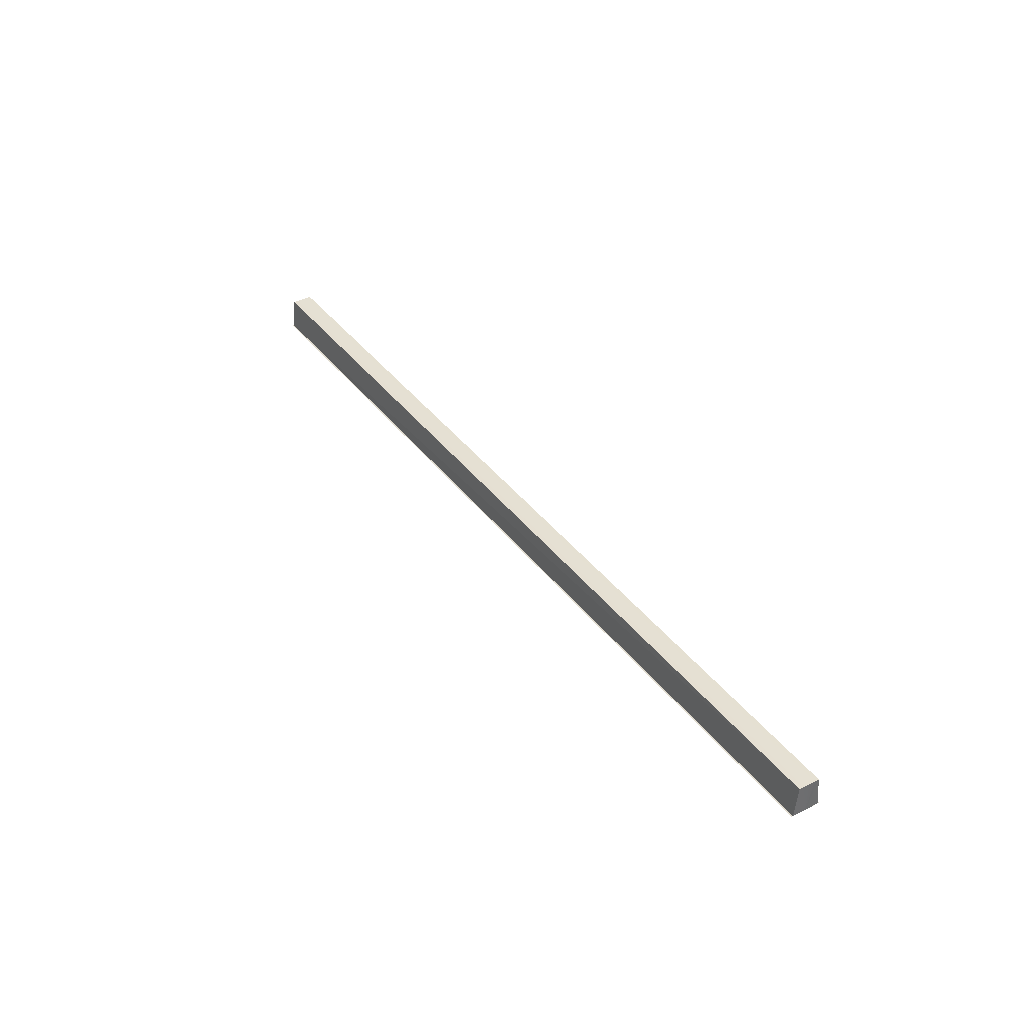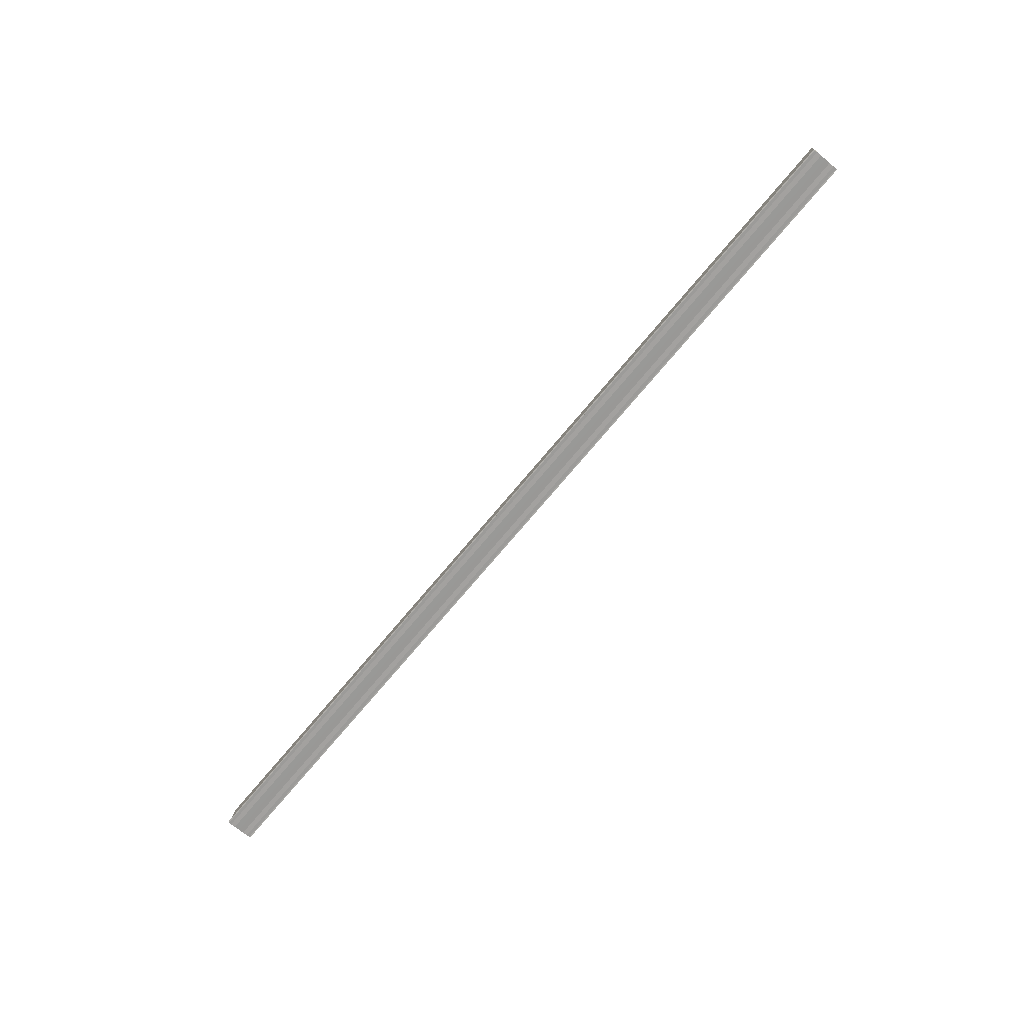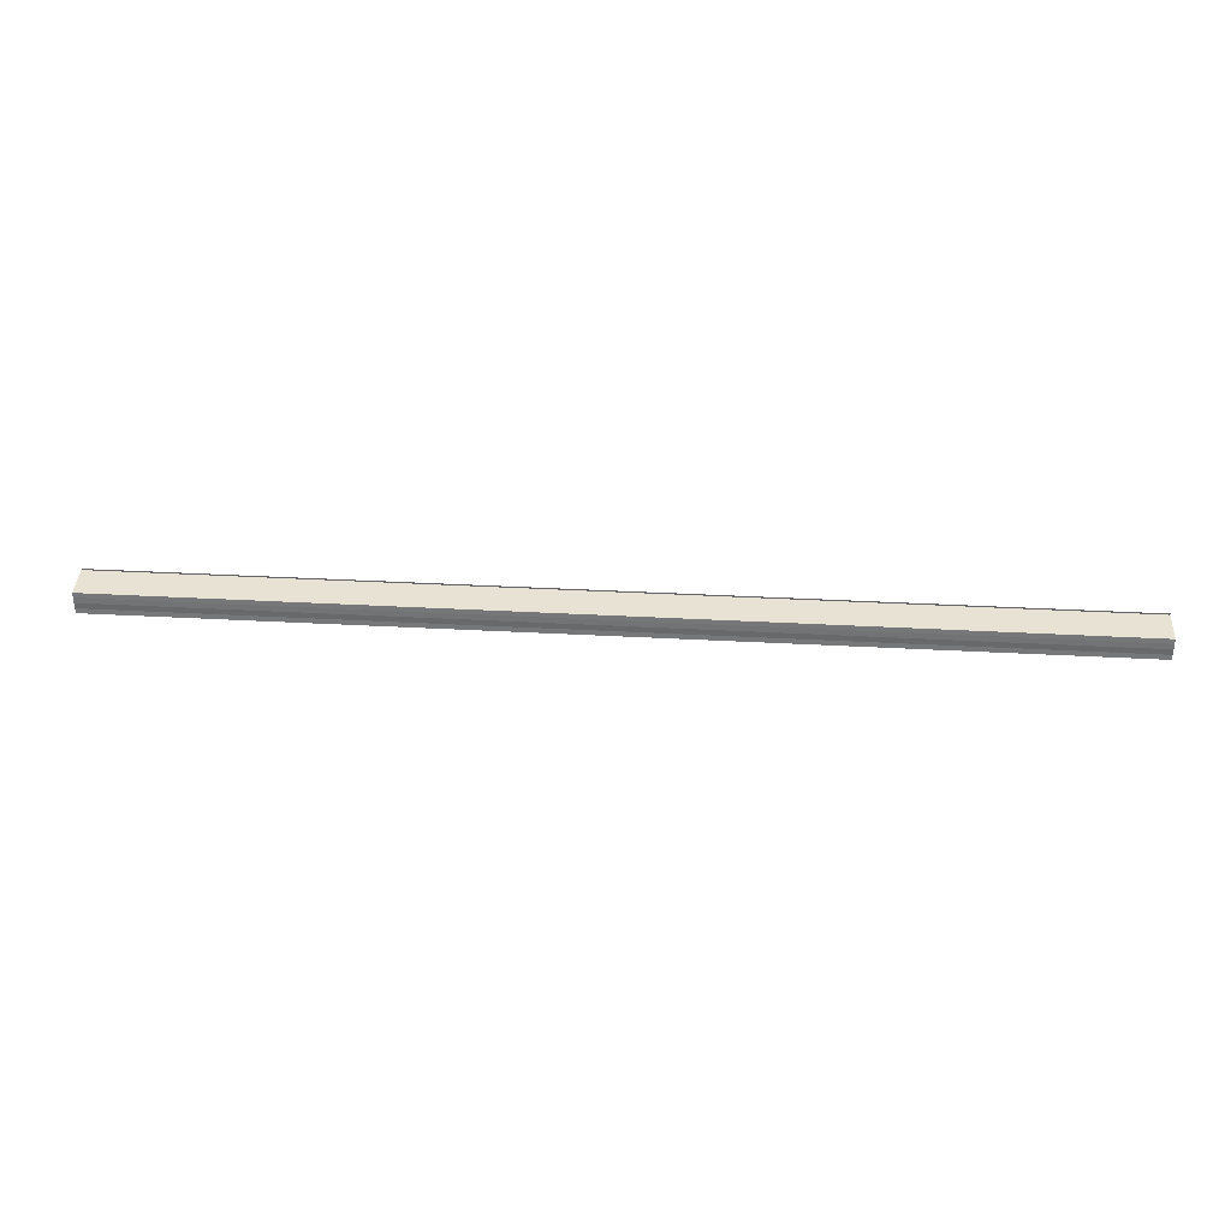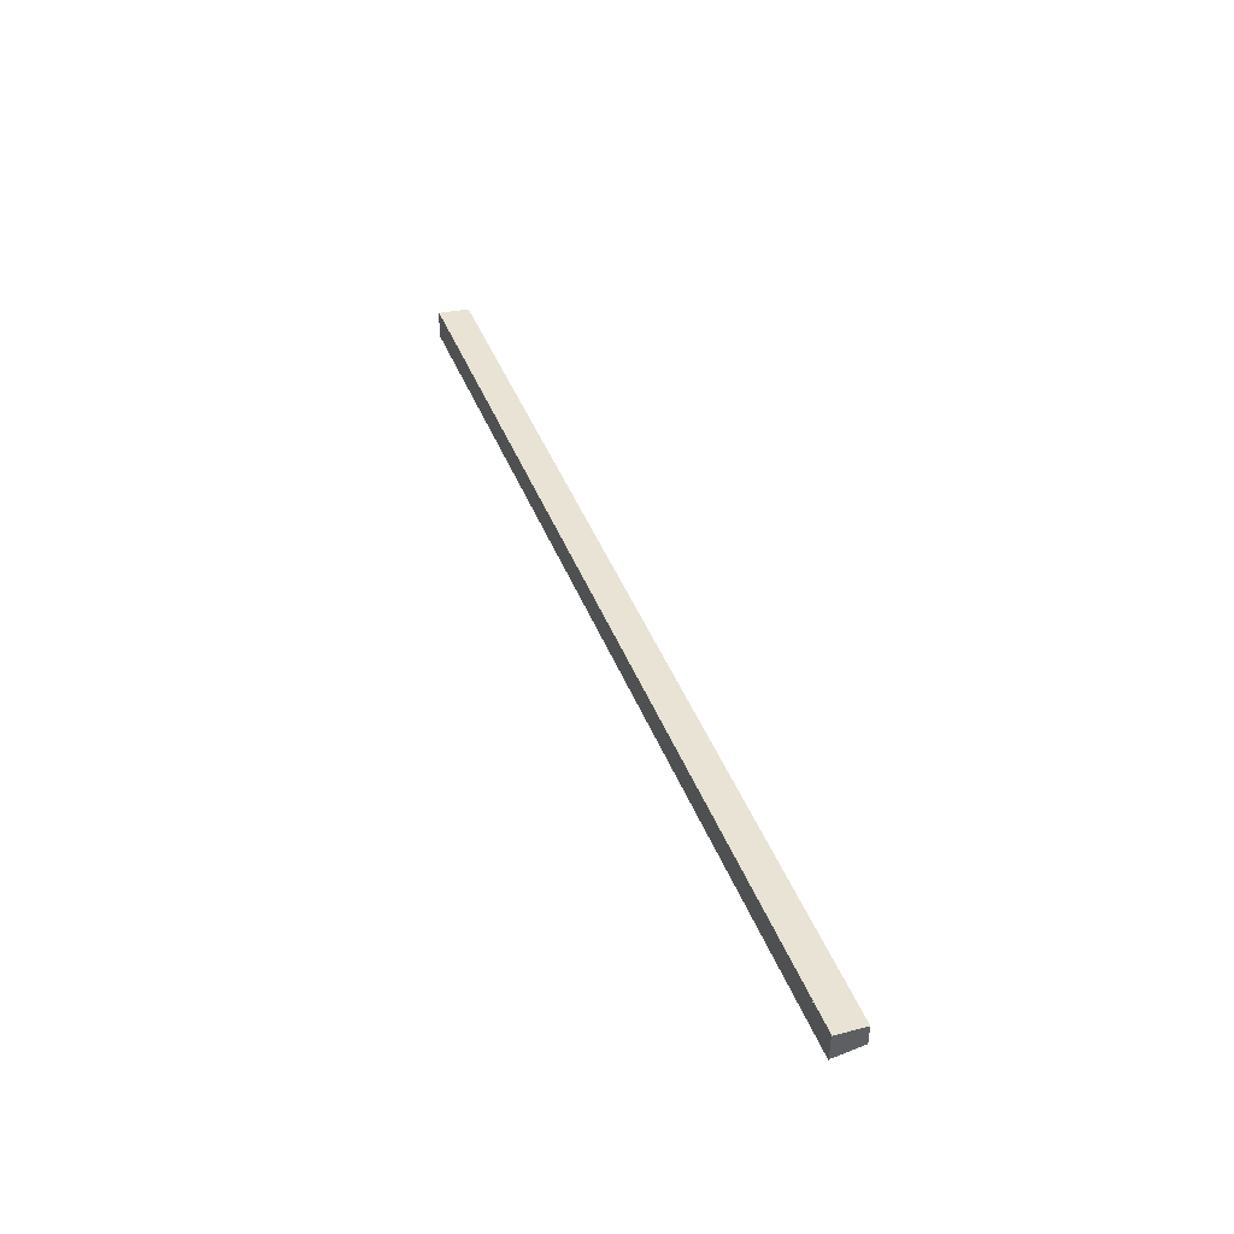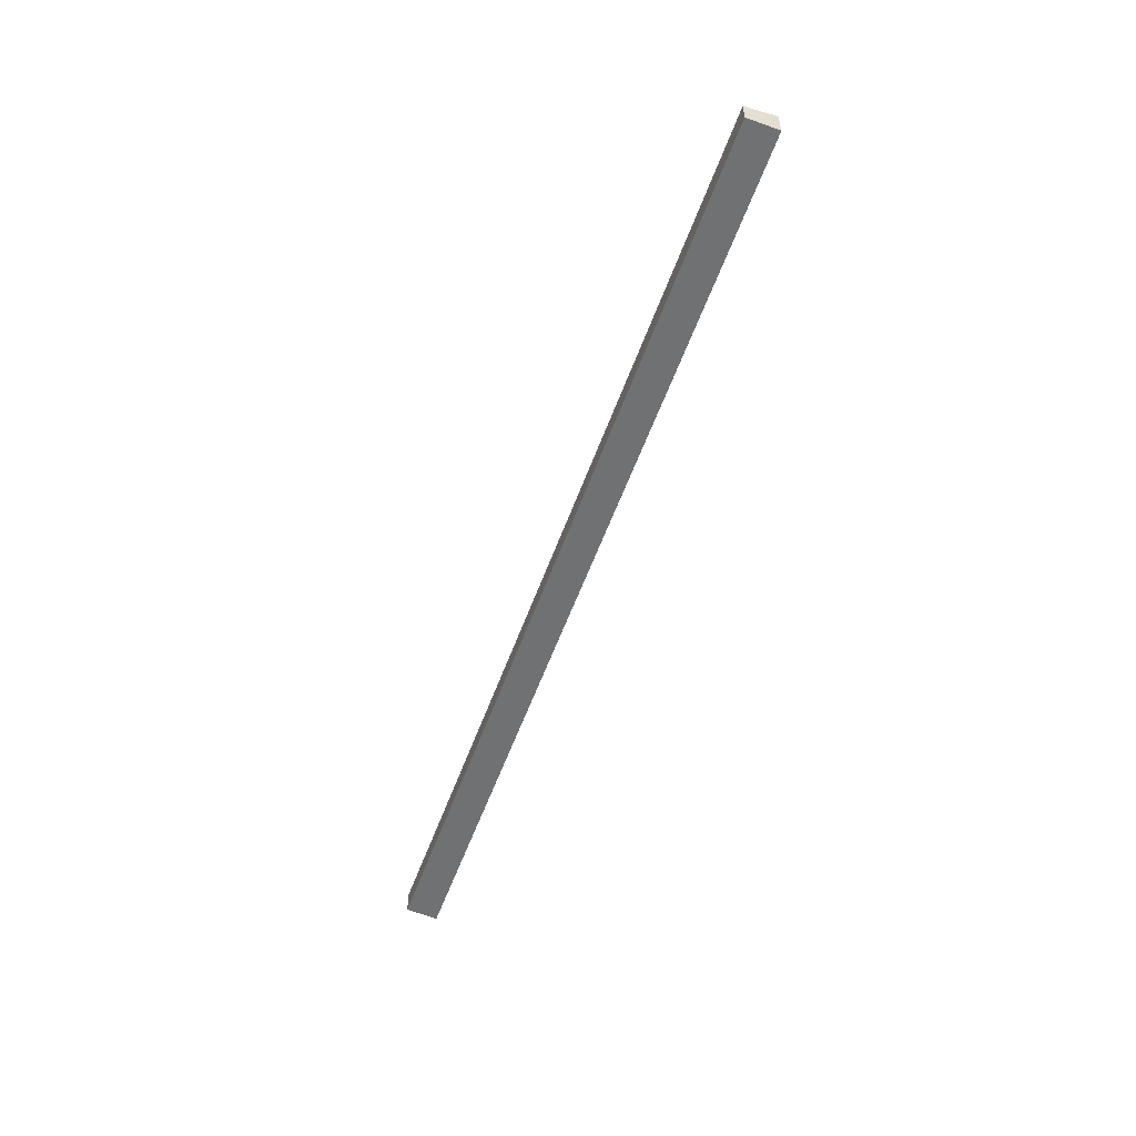
<metadata>
{"format":"obj","ext":"obj","renderer":"f3d","projection":"perspective","resolution":1024,"background":"white","views":[{"elev":37.9,"azim":57.5,"up":"+Y"},{"elev":-70.5,"azim":-129.5,"up":"+Y"},{"elev":34.0,"azim":-175.7,"up":"+Z"},{"elev":42.7,"azim":69.6,"up":"+Z"},{"elev":-54.0,"azim":-109.2,"up":"+Z"}]}
</metadata>
<code>
o 26120
v 2248 1880 18.28
v 2248 1880 18.28
v 2248 1880 18.28
v 2248 1880 18.28
v 2248 1880 18.28
v 2248 1880 18.28
v 2248 1880 18.28
v 2248 1880 18.29
v 2248 1880 18.28
v 2248 1880 18.29
v 2248 1880 18.28
v 2248 1880 18.29
v 2248 1880 18.29
v 2248 1880 18.29
v 2248 1880 18.29
v 2248 1880 18.29
v 2248 1880 18.29
v 2248 1880 18.29
v 2248 1880 18.29
v 2248 1880 18.29
v 2248 1880 18.29
v 2248 1880 18.29
v 2248 1880 18.29
v 2248 1880 18.29
v 2248 1880 18.29
v 2248 1880 18.29
v 2248 1880 18.28
v 2248 1880 18.29
v 2248 1880 18.29
v 2248 1880 18.29
v 2248 1880 18.29
v 2248 1880 18.29
v 2248 1880 18.29
v 2248 1880 18.29
v 2248 1880 18.29
v 2248 1880 18.29
v 2248 1880 18.29
v 2248 1880 18.29
v 2248 1880 18.29
v 2248 1880 18.29
v 2248 1880 18.29
v 2248 1880 18.29
v 2248 1880 18.29
v 2248 1880 18.29
v 2248 1880 18.29
v 2248 1880 18.29
v 2248 1880 18.29
v 2248 1880 18.29
v 2248 1880 18.29
v 2248 1880 18.29
v 2248 1880 18.29
v 2248 1880 18.29
v 2248 1880 18.28
v 2248 1880 18.28
v 2248 1880 18.29
v 2248 1880 18.29
v 2248 1880 18.28
v 2248 1880 18.28
v 2248 1880 18.28
v 2248 1880 18.28
v 2248 1880 18.28
v 2248 1880 18.28
v 2248 1880 18.28
v 2248 1880 18.28
v 2248 1880 18.28
f 1 2 3
f 4 2 5
f 3 6 7
f 5 6 7
f 8 6 9
f 10 9 11
f 8 9 12
f 13 14 10
f 8 12 15
f 16 17 13
f 8 15 18
f 19 20 16
f 21 22 19
f 22 23 24
f 23 25 26
f 25 27 28
f 8 18 29
f 8 29 30
f 31 30 32
f 33 34 31
f 35 29 36
f 35 37 38
f 39 40 35
f 39 41 35
f 42 30 43
f 44 45 42
f 46 44 42
f 47 44 46
f 48 47 46
f 48 43 49
f 48 49 50
f 48 50 51
f 48 51 52
f 48 52 53
f 48 53 54
f 8 47 48
f 55 8 48
f 56 8 55
f 57 56 55
f 58 56 57
f 59 58 57
f 60 58 61
f 61 62 63
f 64 65 61

</code>
